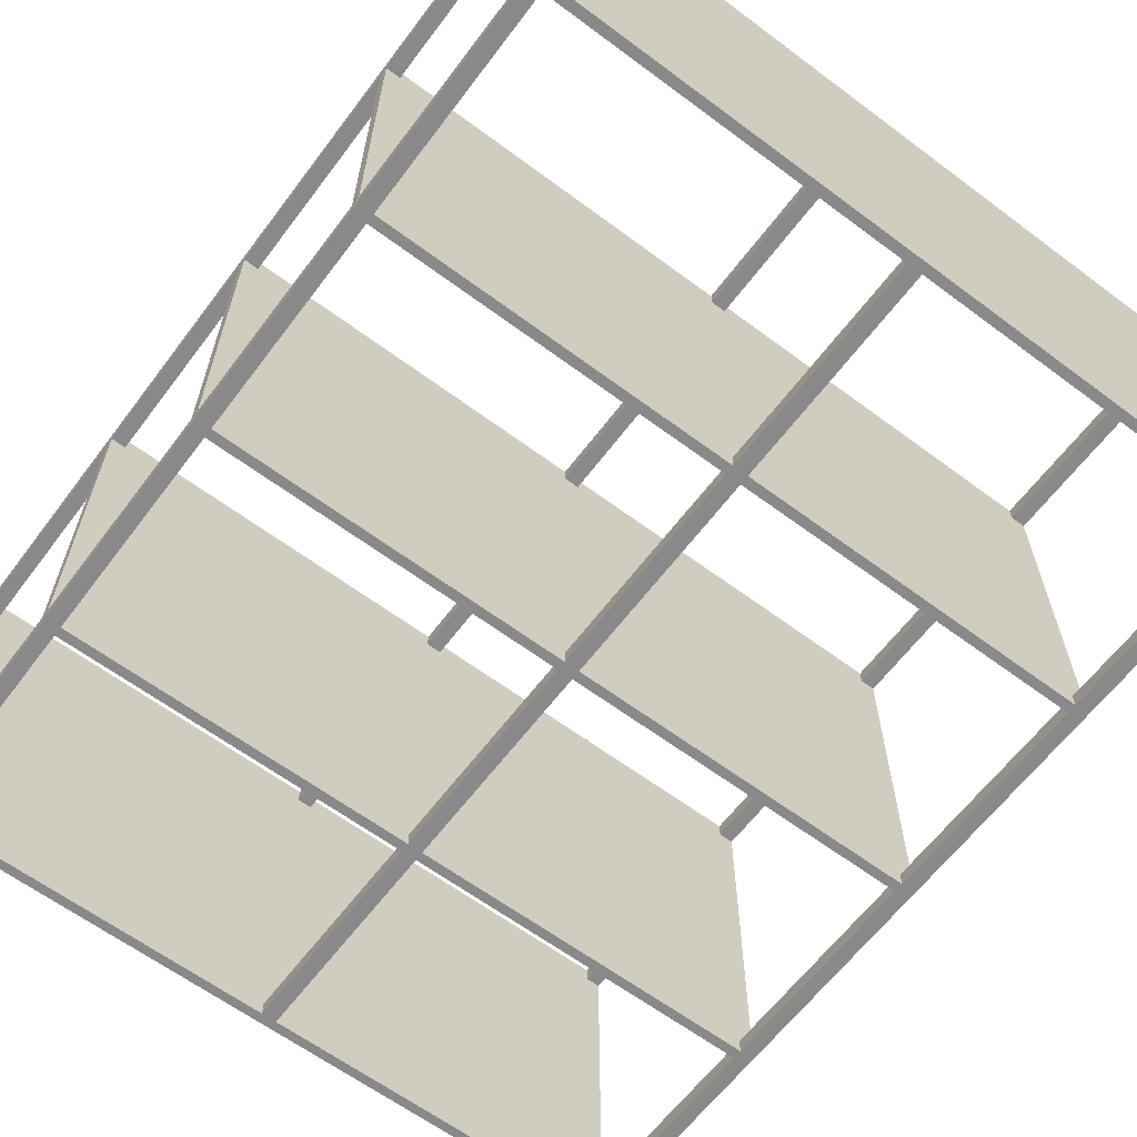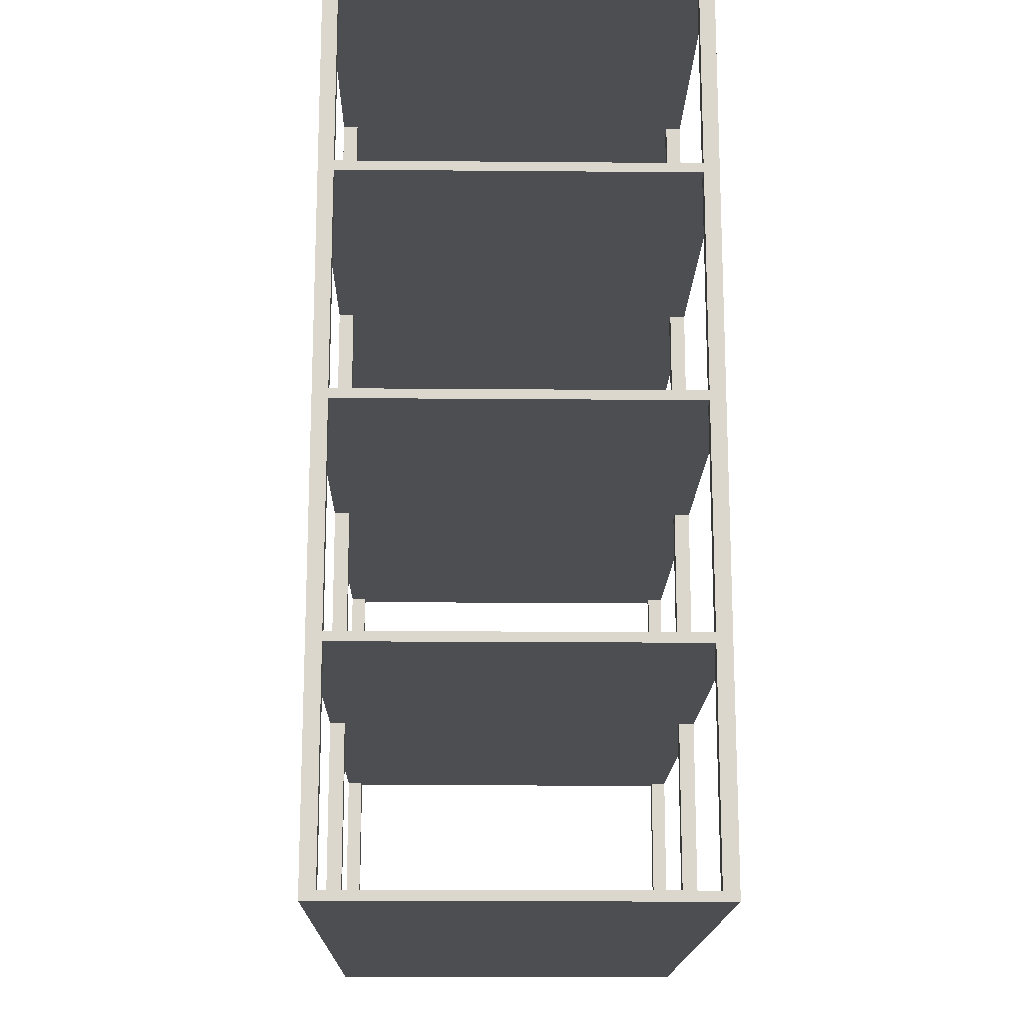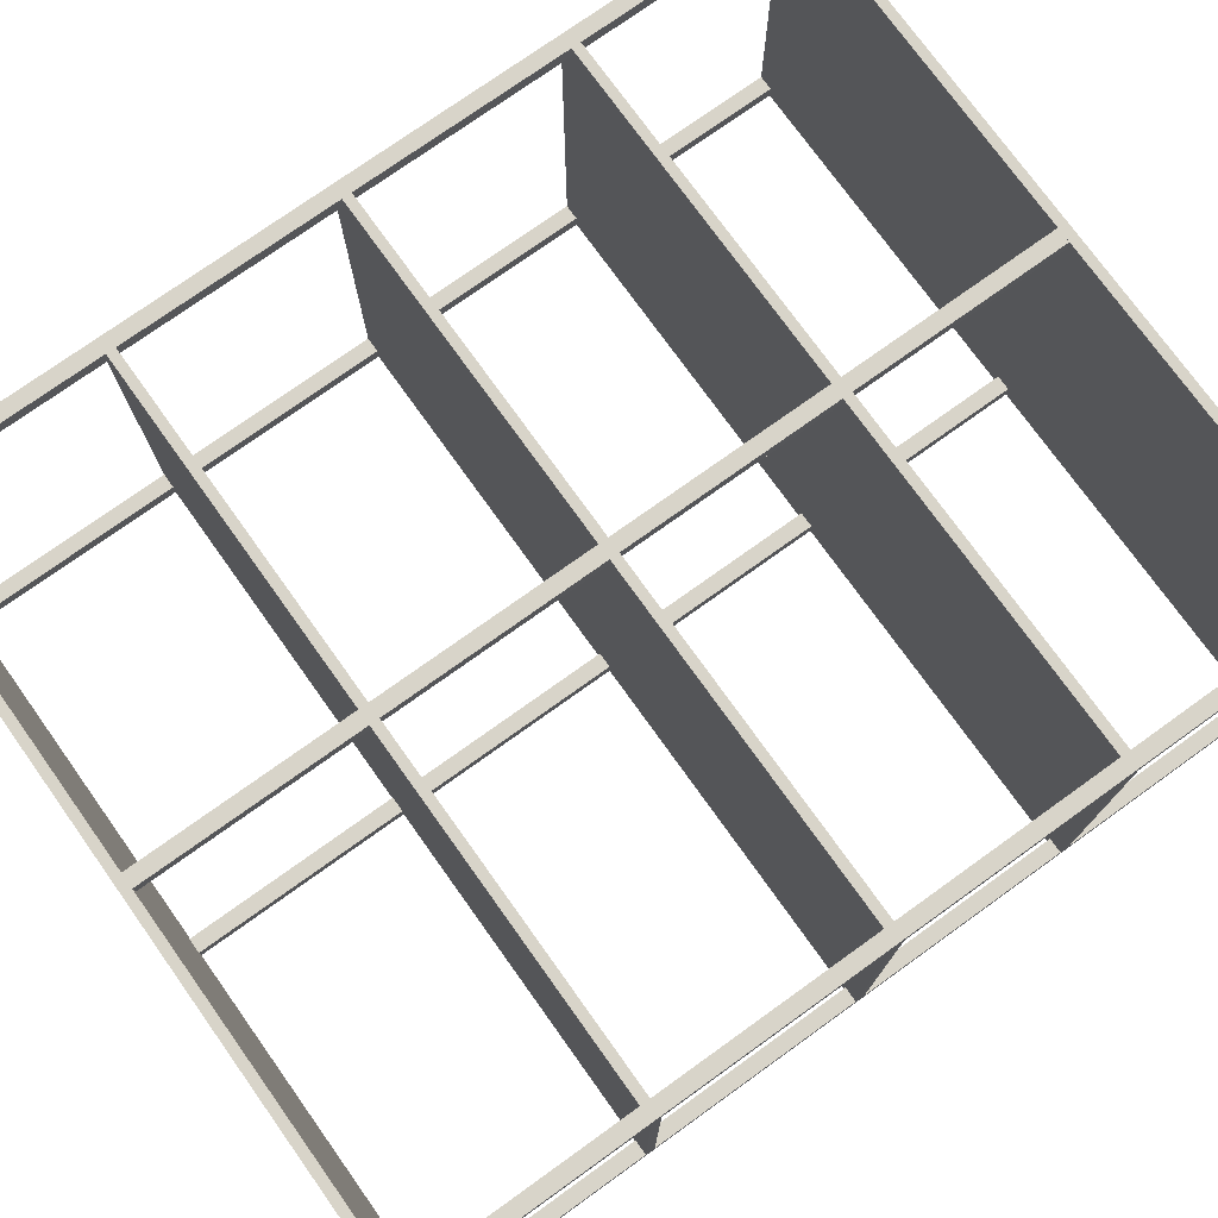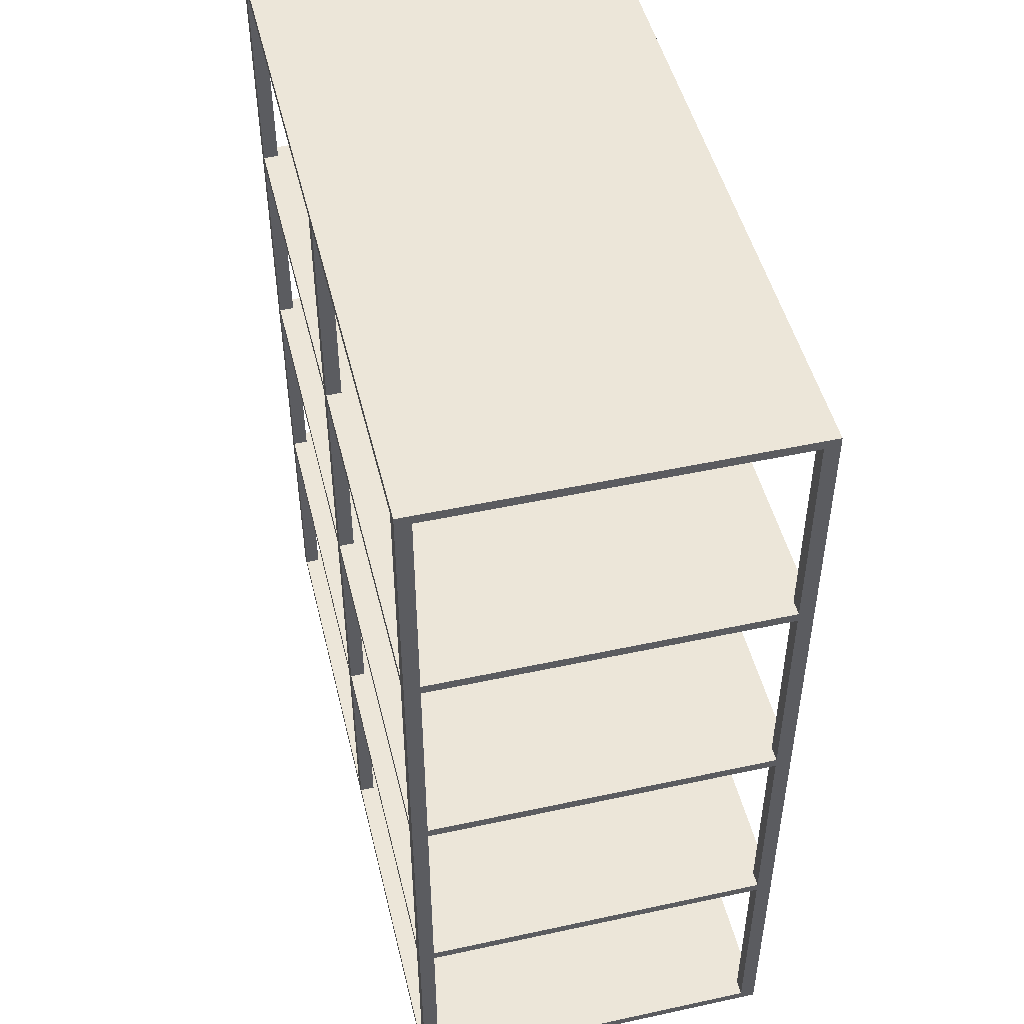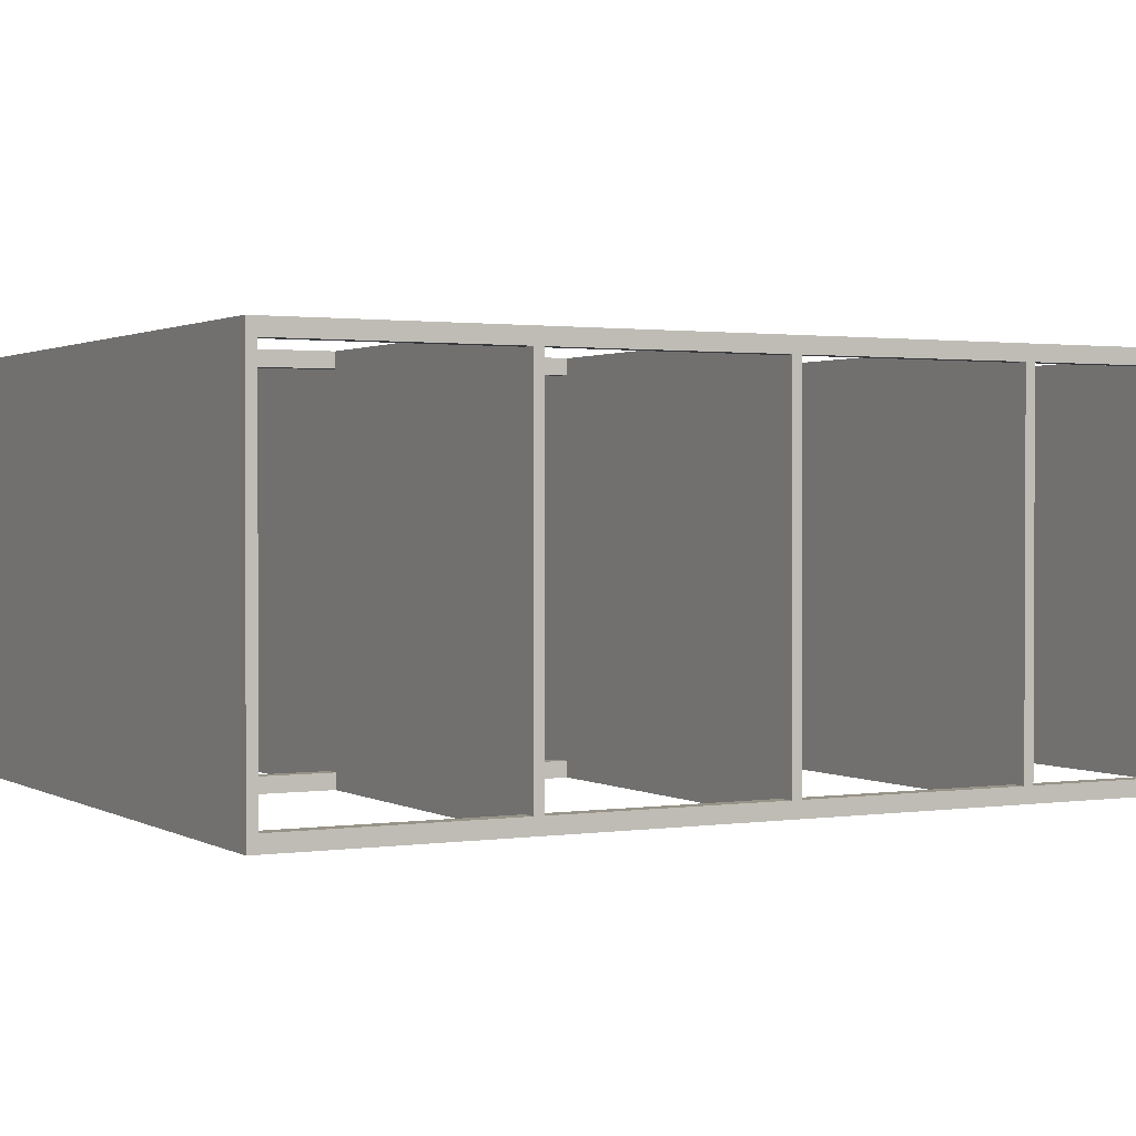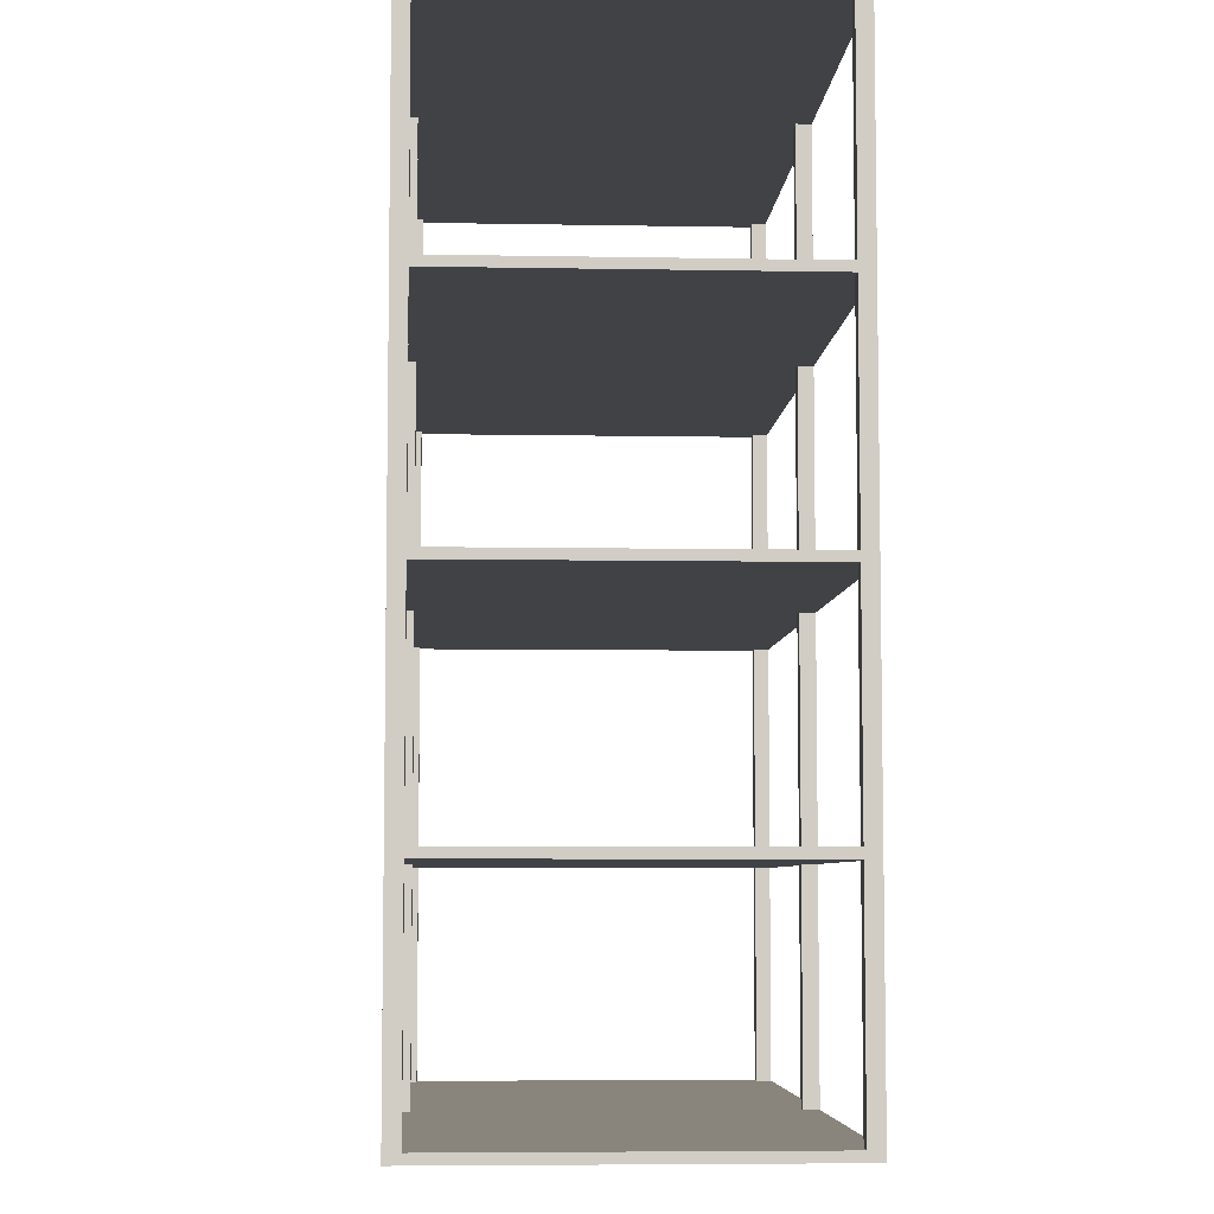
<metadata>
{"format":"obj","ext":"obj","renderer":"f3d","projection":"perspective","resolution":1024,"background":"white","views":[{"elev":-63.0,"azim":-37.0,"up":"+Z"},{"elev":-16.5,"azim":-91.0,"up":"+Y"},{"elev":75.5,"azim":54.4,"up":"+Z"},{"elev":48.6,"azim":76.4,"up":"+Y"},{"elev":1.3,"azim":61.8,"up":"+Z"},{"elev":-6.1,"azim":86.8,"up":"+Y"}]}
</metadata>
<code>
o StorageShelf
v 960 8.221 -460
v 1000 8.221 -460
v 1000 2408 -460
v 960 2408 -460
v 960 8.221 -500
v 960 8.221 -460
v 960 2408 -460
v 960 2408 -500
v 1000 8.221 -500
v 960 8.221 -500
v 960 2408 -500
v 1000 2408 -500
v 1000 8.221 -460
v 1000 8.221 -500
v 1000 2408 -500
v 1000 2408 -460
v 960 8.221 -460
v 960 8.221 -500
v 1000 8.221 -500
v 1000 8.221 -460
v 960 2408 -460
v 1000 2408 -460
v 1000 2408 -500
v 960 2408 -500
v 960 8.221 500
v 1000 8.221 500
v 1000 2408 500
v 960 2408 500
v 960 8.221 460
v 960 8.221 500
v 960 2408 500
v 960 2408 460
v 1000 8.221 460
v 960 8.221 460
v 960 2408 460
v 1000 2408 460
v 1000 8.221 500
v 1000 8.221 460
v 1000 2408 460
v 1000 2408 500
v 960 8.221 500
v 960 8.221 460
v 1000 8.221 460
v 1000 8.221 500
v 960 2408 500
v 1000 2408 500
v 1000 2408 460
v 960 2408 460
v -20 8.221 -460
v 20 8.221 -460
v 20 2408 -460
v -20 2408 -460
v -20 8.221 -500
v -20 8.221 -460
v -20 2408 -460
v -20 2408 -500
v 20 8.221 -500
v -20 8.221 -500
v -20 2408 -500
v 20 2408 -500
v 20 8.221 -460
v 20 8.221 -500
v 20 2408 -500
v 20 2408 -460
v -20 8.221 -460
v -20 8.221 -500
v 20 8.221 -500
v 20 8.221 -460
v -20 2408 -460
v 20 2408 -460
v 20 2408 -500
v -20 2408 -500
v -20 8.221 500
v 20 8.221 500
v 20 2408 500
v -20 2408 500
v -20 8.221 460
v -20 8.221 500
v -20 2408 500
v -20 2408 460
v 20 8.221 460
v -20 8.221 460
v -20 2408 460
v 20 2408 460
v 20 8.221 500
v 20 8.221 460
v 20 2408 460
v 20 2408 500
v -20 8.221 500
v -20 8.221 460
v 20 8.221 460
v 20 8.221 500
v -20 2408 500
v 20 2408 500
v 20 2408 460
v -20 2408 460
v -1000 8.221 -460
v -960 8.221 -460
v -960 2408 -460
v -1000 2408 -460
v -1000 8.221 -500
v -1000 8.221 -460
v -1000 2408 -460
v -1000 2408 -500
v -960 8.221 -500
v -1000 8.221 -500
v -1000 2408 -500
v -960 2408 -500
v -960 8.221 -460
v -960 8.221 -500
v -960 2408 -500
v -960 2408 -460
v -1000 8.221 -460
v -1000 8.221 -500
v -960 8.221 -500
v -960 8.221 -460
v -1000 2408 -460
v -960 2408 -460
v -960 2408 -500
v -1000 2408 -500
v -1000 8.221 500
v -960 8.221 500
v -960 2408 500
v -1000 2408 500
v -1000 8.221 460
v -1000 8.221 500
v -1000 2408 500
v -1000 2408 460
v -960 8.221 460
v -1000 8.221 460
v -1000 2408 460
v -960 2408 460
v -960 8.221 500
v -960 8.221 460
v -960 2408 460
v -960 2408 500
v -1000 8.221 500
v -1000 8.221 460
v -960 8.221 460
v -960 8.221 500
v -1000 2408 500
v -960 2408 500
v -960 2408 460
v -1000 2408 460
v -1000 2408 500
v 1000 2408 500
v 1000 2433 500
v -1000 2433 500
v -1000 2408 -500
v -1000 2408 500
v -1000 2433 500
v -1000 2433 -500
v 1000 2408 -500
v -1000 2408 -500
v -1000 2433 -500
v 1000 2433 -500
v 1000 2408 500
v 1000 2408 -500
v 1000 2433 -500
v 1000 2433 500
v -1000 2408 500
v -1000 2408 -500
v 1000 2408 -500
v 1000 2408 500
v -1000 2433 500
v 1000 2433 500
v 1000 2433 -500
v -1000 2433 -500
v -1000 1808 500
v 1000 1808 500
v 1000 1833 500
v -1000 1833 500
v -1000 1808 -500
v -1000 1808 500
v -1000 1833 500
v -1000 1833 -500
v 1000 1808 -500
v -1000 1808 -500
v -1000 1833 -500
v 1000 1833 -500
v 1000 1808 500
v 1000 1808 -500
v 1000 1833 -500
v 1000 1833 500
v -1000 1808 500
v -1000 1808 -500
v 1000 1808 -500
v 1000 1808 500
v -1000 1833 500
v 1000 1833 500
v 1000 1833 -500
v -1000 1833 -500
v -1000 1208 500
v 1000 1208 500
v 1000 1233 500
v -1000 1233 500
v -1000 1208 -500
v -1000 1208 500
v -1000 1233 500
v -1000 1233 -500
v 1000 1208 -500
v -1000 1208 -500
v -1000 1233 -500
v 1000 1233 -500
v 1000 1208 500
v 1000 1208 -500
v 1000 1233 -500
v 1000 1233 500
v -1000 1208 500
v -1000 1208 -500
v 1000 1208 -500
v 1000 1208 500
v -1000 1233 500
v 1000 1233 500
v 1000 1233 -500
v -1000 1233 -500
v -1000 608.2 500
v 1000 608.2 500
v 1000 633.2 500
v -1000 633.2 500
v -1000 608.2 -500
v -1000 608.2 500
v -1000 633.2 500
v -1000 633.2 -500
v 1000 608.2 -500
v -1000 608.2 -500
v -1000 633.2 -500
v 1000 633.2 -500
v 1000 608.2 500
v 1000 608.2 -500
v 1000 633.2 -500
v 1000 633.2 500
v -1000 608.2 500
v -1000 608.2 -500
v 1000 608.2 -500
v 1000 608.2 500
v -1000 633.2 500
v 1000 633.2 500
v 1000 633.2 -500
v -1000 633.2 -500
v -1000 8.221 500
v 1000 8.221 500
v 1000 33.22 500
v -1000 33.22 500
v -1000 8.221 -500
v -1000 8.221 500
v -1000 33.22 500
v -1000 33.22 -500
v 1000 8.221 -500
v -1000 8.221 -500
v -1000 33.22 -500
v 1000 33.22 -500
v 1000 8.221 500
v 1000 8.221 -500
v 1000 33.22 -500
v 1000 33.22 500
v -1000 8.221 500
v -1000 8.221 -500
v 1000 8.221 -500
v 1000 8.221 500
v -1000 33.22 500
v 1000 33.22 500
v 1000 33.22 -500
v -1000 33.22 -500
f 1 2 3
f 1 3 4
f 5 6 7
f 5 7 8
f 9 10 11
f 9 11 12
f 13 14 15
f 13 15 16
f 17 18 19
f 17 19 20
f 21 22 23
f 21 23 24
f 25 26 27
f 25 27 28
f 29 30 31
f 29 31 32
f 33 34 35
f 33 35 36
f 37 38 39
f 37 39 40
f 41 42 43
f 41 43 44
f 45 46 47
f 45 47 48
f 49 50 51
f 49 51 52
f 53 54 55
f 53 55 56
f 57 58 59
f 57 59 60
f 61 62 63
f 61 63 64
f 65 66 67
f 65 67 68
f 69 70 71
f 69 71 72
f 73 74 75
f 73 75 76
f 77 78 79
f 77 79 80
f 81 82 83
f 81 83 84
f 85 86 87
f 85 87 88
f 89 90 91
f 89 91 92
f 93 94 95
f 93 95 96
f 97 98 99
f 97 99 100
f 101 102 103
f 101 103 104
f 105 106 107
f 105 107 108
f 109 110 111
f 109 111 112
f 113 114 115
f 113 115 116
f 117 118 119
f 117 119 120
f 121 122 123
f 121 123 124
f 125 126 127
f 125 127 128
f 129 130 131
f 129 131 132
f 133 134 135
f 133 135 136
f 137 138 139
f 137 139 140
f 141 142 143
f 141 143 144
f 145 146 147
f 145 147 148
f 149 150 151
f 149 151 152
f 153 154 155
f 153 155 156
f 157 158 159
f 157 159 160
f 161 162 163
f 161 163 164
f 165 166 167
f 165 167 168
f 169 170 171
f 169 171 172
f 173 174 175
f 173 175 176
f 177 178 179
f 177 179 180
f 181 182 183
f 181 183 184
f 185 186 187
f 185 187 188
f 189 190 191
f 189 191 192
f 193 194 195
f 193 195 196
f 197 198 199
f 197 199 200
f 201 202 203
f 201 203 204
f 205 206 207
f 205 207 208
f 209 210 211
f 209 211 212
f 213 214 215
f 213 215 216
f 217 218 219
f 217 219 220
f 221 222 223
f 221 223 224
f 225 226 227
f 225 227 228
f 229 230 231
f 229 231 232
f 233 234 235
f 233 235 236
f 237 238 239
f 237 239 240
f 241 242 243
f 241 243 244
f 245 246 247
f 245 247 248
f 249 250 251
f 249 251 252
f 253 254 255
f 253 255 256
f 257 258 259
f 257 259 260
f 261 262 263
f 261 263 264

</code>
